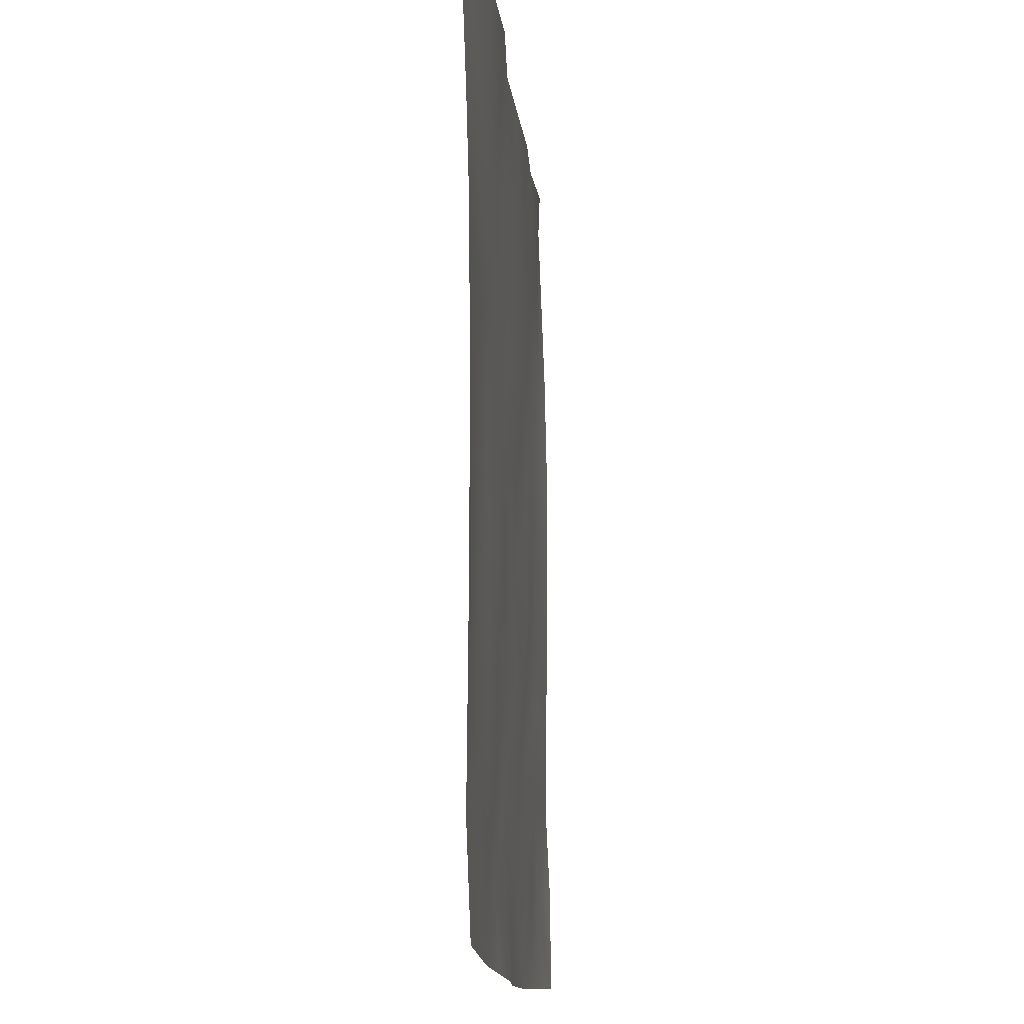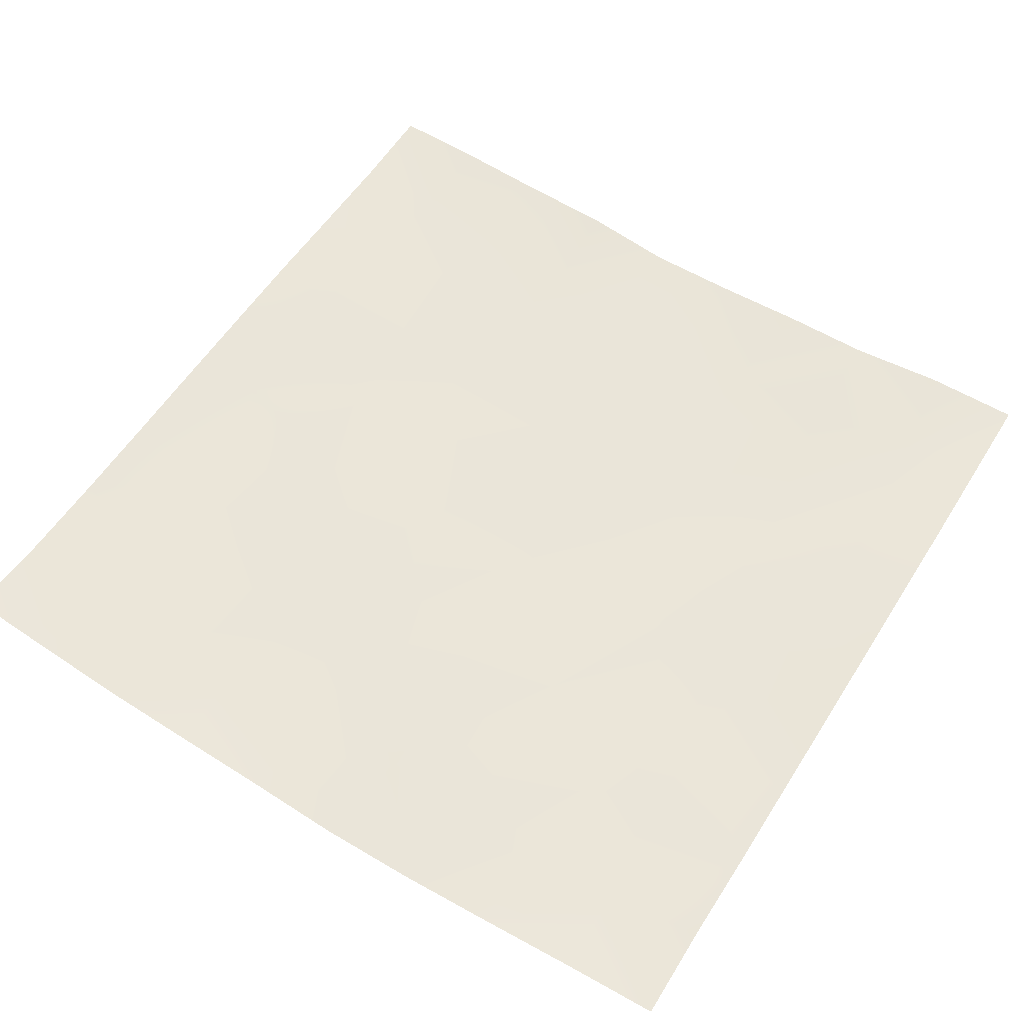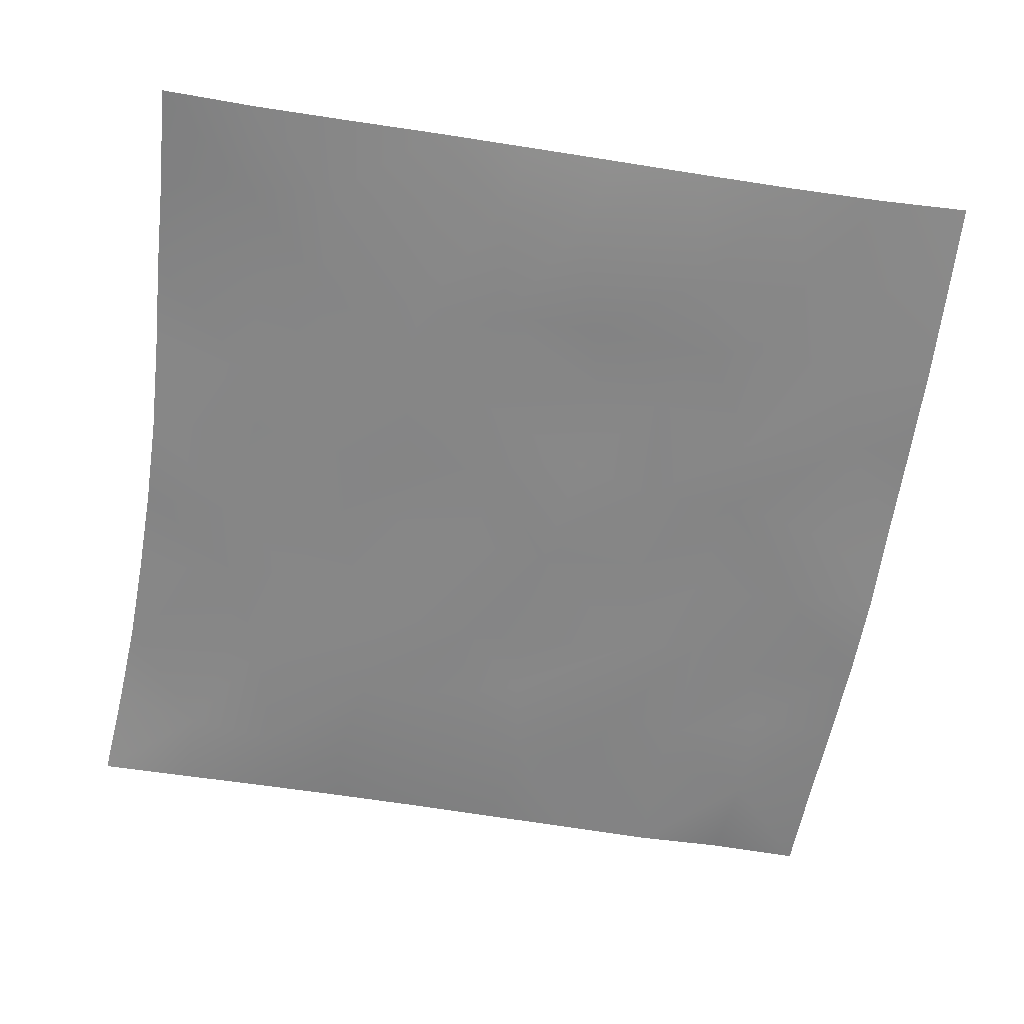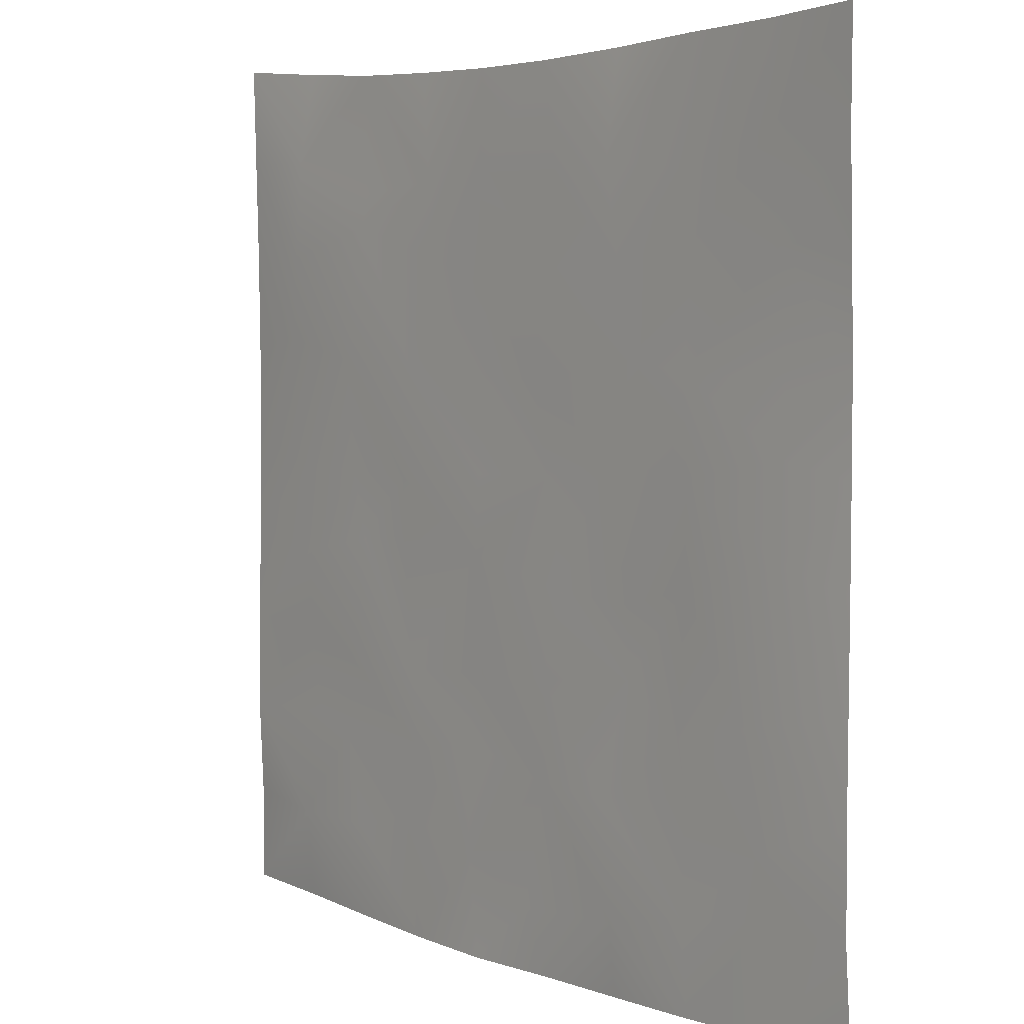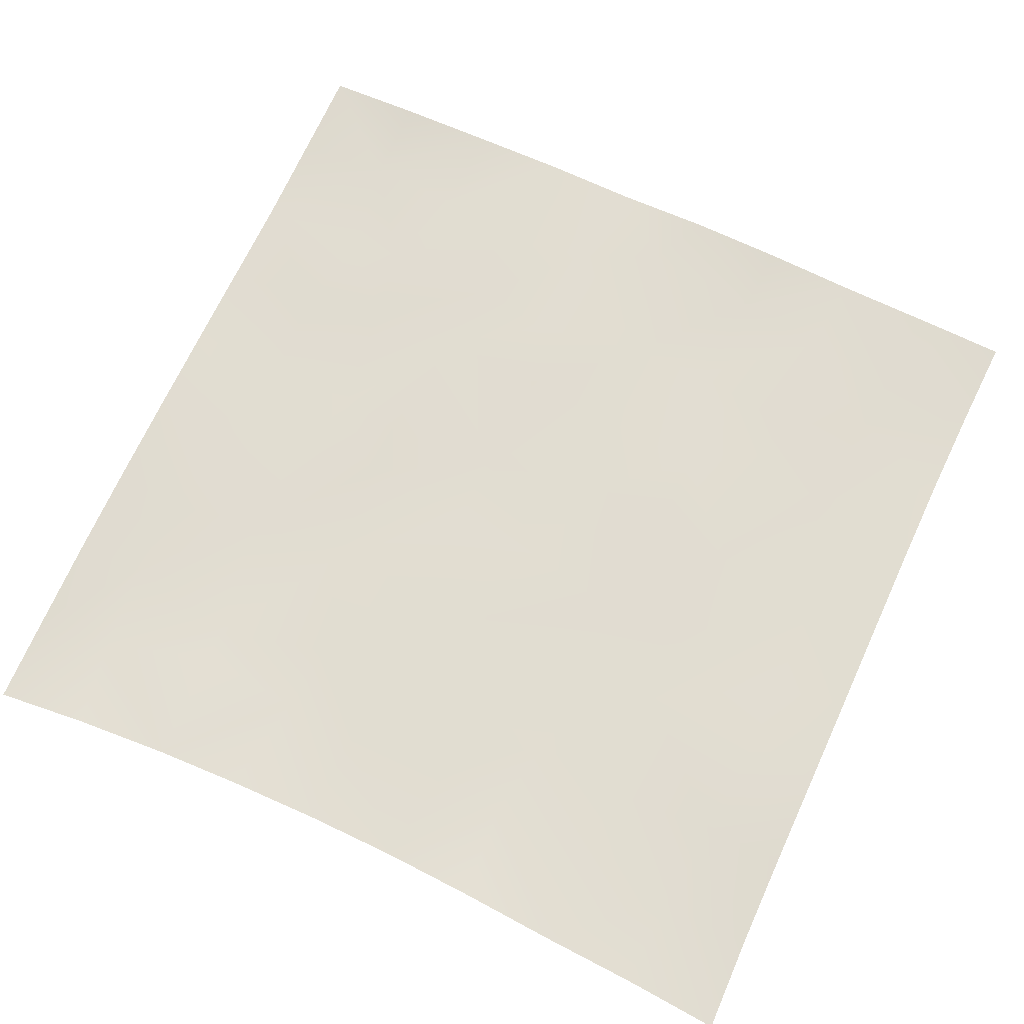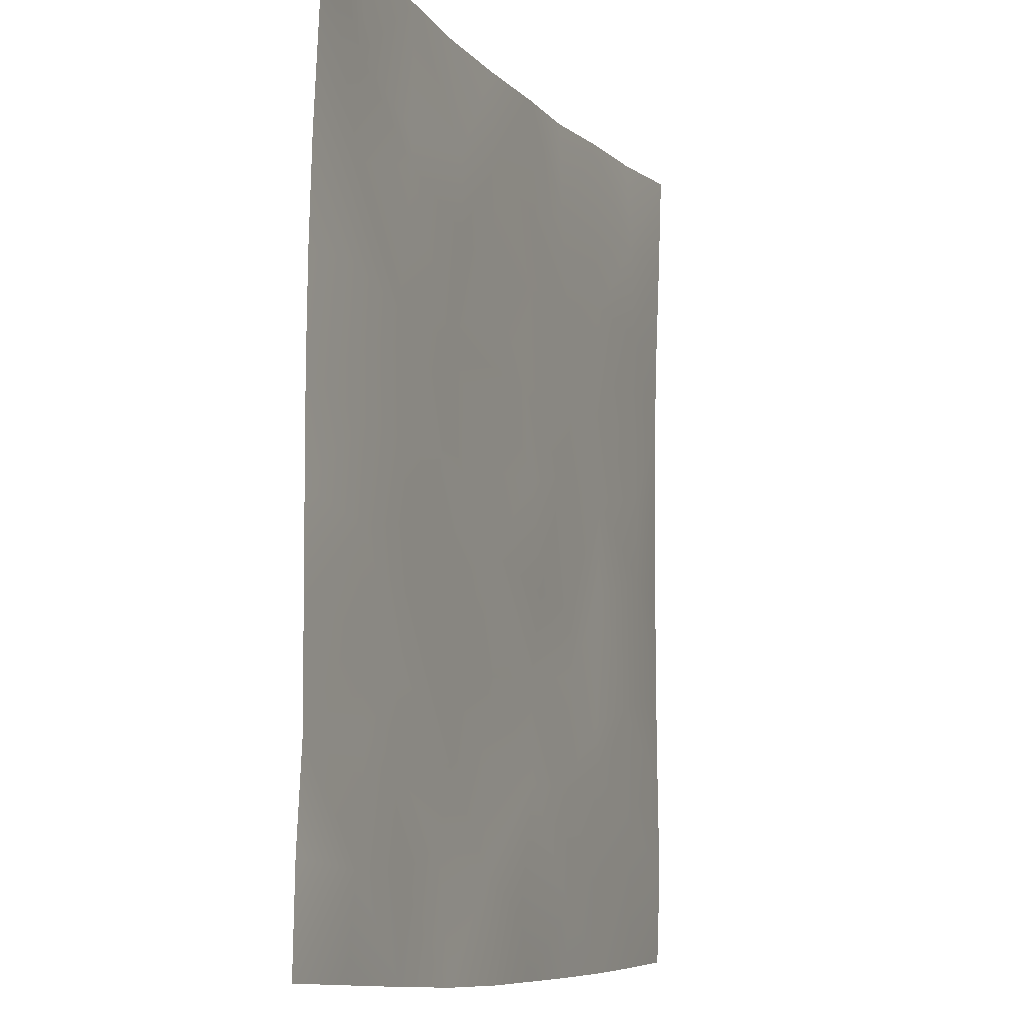
<metadata>
{"format":"obj","ext":"obj","renderer":"f3d","projection":"perspective","resolution":1024,"background":"white","views":[{"elev":-12.7,"azim":-85.2,"up":"+Y"},{"elev":57.8,"azim":32.5,"up":"+Z"},{"elev":-62.1,"azim":-99.0,"up":"+Z"},{"elev":4.9,"azim":-129.1,"up":"+Y"},{"elev":68.8,"azim":-155.0,"up":"+Z"},{"elev":-9.0,"azim":111.8,"up":"+Y"}]}
</metadata>
<code>
o GNATVCloth
v -5.005 -5.005 0.1448
v 5.123 -5.01 0.1367
v -5.013 5.021 0.004229
v 4.987 5.021 0.004229
v -3.888 -5.049 0.1124
v -2.767 -5.087 0.08093
v -1.638 -5.116 0.09962
v -0.5063 -5.132 0.09686
v 0.6254 -5.141 0.03245
v 1.757 -5.135 0.06681
v 2.884 -5.098 0.09996
v 4.006 -5.054 0.1366
v 3.859 4.924 0.1117
v 2.738 4.84 0.08349
v 1.687 4.805 0.1183
v 0.6058 4.782 0.09557
v -0.4882 4.789 0.06747
v -1.601 4.846 0.1363
v -2.727 4.905 0.08725
v -3.865 4.954 0.07901
v -4.981 3.904 0.03092
v -4.971 2.788 0.0717
v -4.969 1.672 0.1041
v -4.966 0.5558 0.11
v -4.961 -0.5593 0.1146
v -4.956 -1.673 0.1134
v -4.959 -2.785 0.1049
v -4.977 -3.898 0.09694
v 5.097 -3.9 0.1301
v 5.088 -2.786 0.07799
v 5.079 -1.673 0.09165
v 5.071 -0.559 0.1016
v 5.06 0.556 0.1118
v 5.048 1.672 0.1068
v 5.033 2.789 0.08459
v 5.011 3.905 0.04468
v -3.807 -3.897 0.0875
v -3.765 -3.254 0.07144
v -3.62 -1.962 0.05089
v -4.078 -0.3001 0.05865
v -4.107 0.7162 0.06517
v -4.105 1.502 0.08039
v -4.049 2.795 0.06374
v -3.904 3.88 0.04505
v -2.672 -4.071 0.07736
v -2.746 -2.8 0.0777
v -2.627 -2.209 0.0706
v -2.707 -0.6673 0.07398
v -2.748 0.4667 0.06455
v -2.686 1.515 0.06762
v -2.816 2.861 0.06824
v -2.709 3.556 0.07553
v -1.607 -4.317 0.05396
v -1.444 -3.005 0.04707
v -1.838 -1.706 0.09366
v -1.827 -0.9095 0.09257
v -1.482 0.5823 0.06639
v -1.947 1.651 0.06322
v -1.669 2.693 0.06642
v -1.504 3.701 0.06386
v -0.1762 -4.416 0.0708
v -0.5276 -2.984 0.05636
v -0.4902 -1.84 0.06678
v -0.7873 -0.8578 0.06579
v -0.5558 0.3568 0.06774
v -0.3228 1.384 0.07066
v -0.5132 2.579 0.06507
v -0.6891 3.476 0.0754
v 0.8017 -3.998 0.05493
v 0.8765 -2.702 0.08353
v 0.5868 -1.916 0.08545
v 0.6684 -0.5873 0.04756
v 0.6378 0.3214 0.07226
v 0.3524 1.432 0.0777
v 0.5803 2.403 0.0742
v 0.6021 3.672 0.06981
v 2.023 -3.734 0.08581
v 1.744 -2.928 0.06954
v 1.891 -2 0.06095
v 2.048 -0.4627 0.08698
v 2.029 0.2199 0.06132
v 1.877 1.476 0.04819
v 1.468 2.743 0.07957
v 1.526 3.582 0.06159
v 2.87 -3.988 0.07646
v 3.177 -2.896 0.07988
v 3.027 -2.023 0.05569
v 2.79 -0.5631 0.06843
v 3.031 0.2342 0.07774
v 3.125 1.534 0.05491
v 2.813 3.095 0.06408
v 2.77 3.462 0.09579
v 4.001 -4.012 0.05087
v 3.743 -2.762 0.09112
v 3.951 -1.717 0.08431
v 3.886 -0.7638 0.05275
v 3.944 0.2507 0.07191
v 4.23 1.776 0.06693
v 4.189 2.742 0.06515
v 4.063 3.865 0.054
f 100 4 13
f 44 3 21
f 44 19 20
f 60 19 52
f 60 17 18
f 76 17 68
f 84 16 76
f 84 14 15
f 100 14 92
f 11 93 85
f 93 86 85
f 94 87 86
f 87 96 88
f 96 89 88
f 97 90 89
f 90 99 91
f 91 100 92
f 10 85 77
f 77 86 78
f 78 87 79
f 79 88 80
f 88 81 80
f 81 90 82
f 82 91 83
f 91 84 83
f 10 69 9
f 69 78 70
f 70 79 71
f 79 72 71
f 72 81 73
f 73 82 74
f 82 75 74
f 83 76 75
f 9 61 8
f 69 62 61
f 62 71 63
f 63 72 64
f 72 65 64
f 65 74 66
f 66 75 67
f 67 76 68
f 8 53 7
f 53 62 54
f 54 63 55
f 55 64 56
f 64 57 56
f 57 66 58
f 58 67 59
f 59 68 60
f 6 53 45
f 45 54 46
f 54 47 46
f 55 48 47
f 56 49 48
f 49 58 50
f 58 51 50
f 59 52 51
f 6 37 5
f 45 38 37
f 46 39 38
f 39 48 40
f 40 49 41
f 41 50 42
f 50 43 42
f 51 44 43
f 5 28 1
f 28 38 27
f 27 39 26
f 26 40 25
f 40 24 25
f 41 23 24
f 23 43 22
f 43 21 22
f 2 93 12
f 93 30 94
f 30 95 94
f 31 96 95
f 32 97 96
f 33 98 97
f 98 35 99
f 99 36 100
f 100 36 4
f 44 20 3
f 44 52 19
f 60 18 19
f 60 68 17
f 76 16 17
f 84 15 16
f 84 92 14
f 100 13 14
f 11 12 93
f 93 94 86
f 94 95 87
f 87 95 96
f 96 97 89
f 97 98 90
f 90 98 99
f 91 99 100
f 10 11 85
f 77 85 86
f 78 86 87
f 79 87 88
f 88 89 81
f 81 89 90
f 82 90 91
f 91 92 84
f 10 77 69
f 69 77 78
f 70 78 79
f 79 80 72
f 72 80 81
f 73 81 82
f 82 83 75
f 83 84 76
f 9 69 61
f 69 70 62
f 62 70 71
f 63 71 72
f 72 73 65
f 65 73 74
f 66 74 75
f 67 75 76
f 8 61 53
f 53 61 62
f 54 62 63
f 55 63 64
f 64 65 57
f 57 65 66
f 58 66 67
f 59 67 68
f 6 7 53
f 45 53 54
f 54 55 47
f 55 56 48
f 56 57 49
f 49 57 58
f 58 59 51
f 59 60 52
f 6 45 37
f 45 46 38
f 46 47 39
f 39 47 48
f 40 48 49
f 41 49 50
f 50 51 43
f 51 52 44
f 5 37 28
f 28 37 38
f 27 38 39
f 26 39 40
f 40 41 24
f 41 42 23
f 23 42 43
f 43 44 21
f 2 29 93
f 93 29 30
f 30 31 95
f 31 32 96
f 32 33 97
f 33 34 98
f 98 34 35
f 99 35 36

</code>
